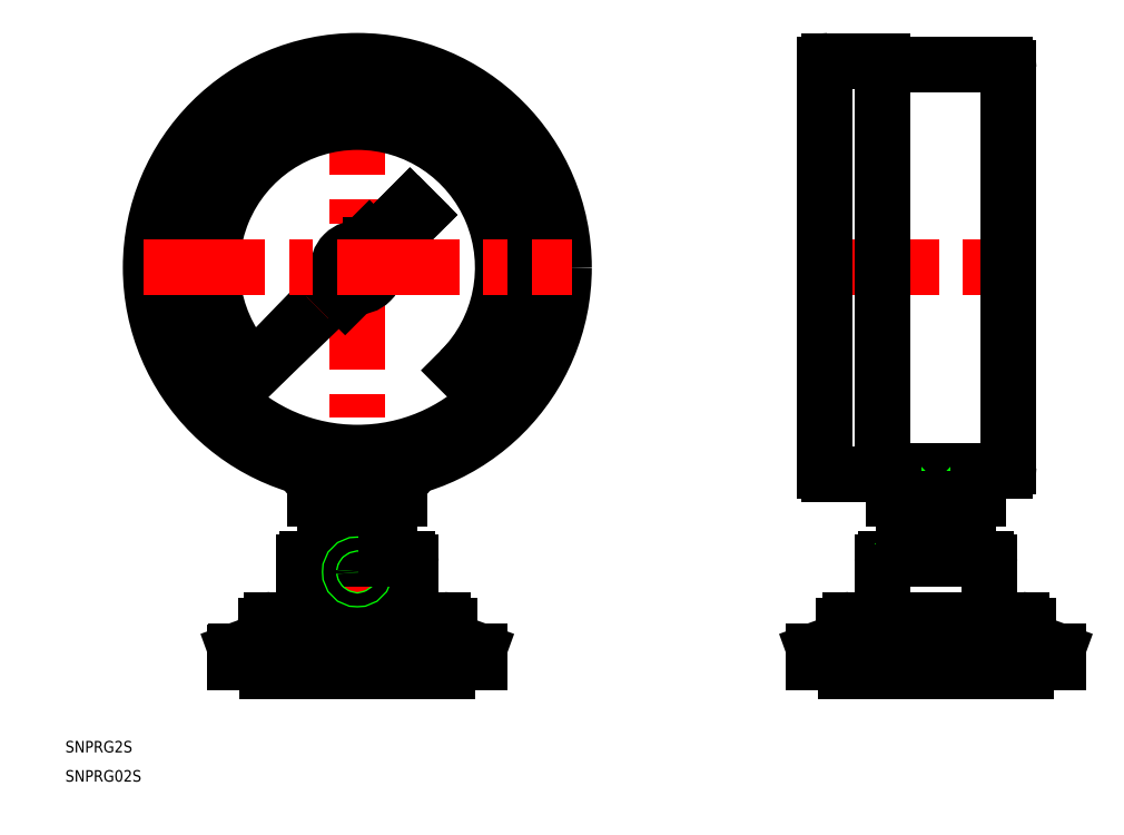
<metadata>
{"format":"dxf","ext":"dxf","renderer":"ezdxf+matplotlib","layout":"modelspace","background":"white","min_lineweight":24,"dpi":150}
</metadata>
<code>
0
SECTION
2
ENTITIES
0
LINE
8
0
10
-13.99
20
-91.96
30
0
11
-13.99
21
-76.97
31
0
0
LINE
8
0
10
13.99
20
-76.97
30
0
11
13.99
21
-91.96
31
0
0
LINE
8
CENTER
10
0
20
55.98
30
0
11
0
21
-107.5
31
0
0
LINE
8
0
10
-31.66
20
-99.99
30
0
11
-23.99
21
-97.2
31
0
0
LINE
8
0
10
31.99
20
-103
30
0
11
-31.99
21
-103
31
0
0
LINE
8
0
10
-31.84
20
-100.1
30
0
11
31.99
21
-100.1
31
0
0
LINE
8
0
10
-31.99
20
-103
30
0
11
-31.99
21
-100.5
31
0
0
ARC
8
0
10
-31.49
20
-100.5
30
0
40
0.4998
50
110
51
180
0
LINE
8
0
10
23.49
20
-105.5
30
0
11
-23.49
21
-105.5
31
0
0
LINE
8
0
10
-23.49
20
-103
30
0
11
23.49
21
-103
31
0
0
LINE
8
0
10
-23.99
20
-97.2
30
0
11
23.99
21
-97.2
31
0
0
LINE
8
0
10
-22.49
20
-91.96
30
0
11
22.49
21
-91.96
31
0
0
LINE
8
0
10
-23.49
20
-105.5
30
0
11
-23.49
21
-103
31
0
0
LINE
8
0
10
-23.99
20
-93.46
30
0
11
-23.99
21
-97.2
31
0
0
ARC
8
0
10
-22.49
20
-93.46
30
0
40
1.499
50
90
51
180
0
LINE
8
0
10
31.66
20
-99.99
30
0
11
23.99
21
-97.2
31
0
0
LINE
8
0
10
23.49
20
-103
30
0
11
23.49
21
-105.5
31
0
0
LINE
8
0
10
23.99
20
-93.46
30
0
11
23.99
21
-97.2
31
0
0
ARC
8
0
10
22.49
20
-93.46
30
0
40
1.499
50
0
51
90
0
LINE
8
0
10
31.99
20
-100.1
30
0
11
31.99
21
-103
31
0
0
ARC
8
0
10
31.49
20
-100.5
30
0
40
0.4998
50
0
51
70
0
LINE
8
CENTER
10
16.26
20
16.26
30
0
11
-28.67
21
-28.67
31
0
0
LINE
8
0
10
-27.1
20
-27.42
30
0
11
-6.538
21
-7.598
31
0
0
LINE
8
0
10
-7.598
20
-6.538
30
0
11
-27.46
21
-27.06
31
0
0
LINE
8
0
10
-23.71
20
-23.71
30
0
11
-27.95
21
-27.95
31
0
0
CIRCLE
8
0
10
0
20
0
30
0
40
53.98
0
CIRCLE
8
0
10
0
20
0
30
0
40
48.31
0
LINE
8
0
10
-26.86
20
-26.86
30
0
11
-31.45
21
-31.45
31
0
0
LINE
8
0
10
-26.86
20
-26.86
30
0
11
-31.45
21
-31.45
31
0
0
LINE
8
0
10
-26.86
20
-26.86
30
0
11
-32.05
21
-32.05
31
0
0
ARC
8
0
10
0
20
0
30
0
40
41.98
50
315
51
225
0
ARC
8
0
10
0
20
0
30
0
40
37.98
50
315
51
225
0
LINE
8
0
10
-27.46
20
-27.06
30
0
11
-27.1
21
-27.42
31
0
0
LINE
8
0
10
-11.01
20
-54.59
30
0
11
11.01
21
-54.59
31
0
0
LINE
8
0
10
11
20
-60.48
30
0
11
-11
21
-60.48
31
0
0
LINE
8
0
10
-8.498
20
-60.48
30
0
11
8.495
21
-60.48
31
0
0
LINE
8
CENTER
10
-4
20
-79.46
30
0
11
4
21
-79.46
31
0
0
LINE
8
0
10
-7.495
20
-72.03
30
0
11
7.495
21
-72.03
31
0
0
LINE
8
0
10
-8.498
20
-74.03
30
0
11
8.495
21
-74.03
31
0
0
LINE
8
0
10
-12.99
20
-75.97
30
0
11
12.99
21
-75.97
31
0
0
LINE
8
0
10
-6.832
20
-60.48
30
0
11
-6.832
21
-72.03
31
0
0
ARC
8
0
10
-12.99
20
-76.97
30
0
40
0.9996
50
90
51
180
0
LINE
8
0
10
-7.495
20
-72.03
30
0
11
-7.495
21
-75.97
31
0
0
LINE
8
0
10
-8.498
20
-74.03
30
0
11
-8.498
21
-76.02
31
0
0
LINE
8
0
10
-11
20
-60.48
30
0
11
-11
21
-54.59
31
0
0
ARC
8
0
10
-11.35
20
-52.02
30
0
40
2.593
50
182.8
51
277.4
0
LINE
8
0
10
6.829
20
-60.48
30
0
11
6.829
21
-72.03
31
0
0
CIRCLE
8
0
10
0
20
-79.46
30
0
40
2
0
CIRCLE
8
0
10
0
20
-79.46
30
0
40
1.621
0
LINE
8
0
10
7.495
20
-72.03
30
0
11
7.495
21
-75.97
31
0
0
ARC
8
0
10
12.99
20
-76.97
30
0
40
0.9996
50
0
51
90
0
LINE
8
0
10
8.495
20
-74.03
30
0
11
8.495
21
-75.97
31
0
0
ARC
8
0
10
11.35
20
-52.02
30
0
40
2.593
50
262.6
51
357.2
0
LINE
8
0
10
11
20
-54.59
30
0
11
11
21
-60.48
31
0
0
CIRCLE
8
0
10
0
20
0
30
0
40
4.498
0
ARC
8
0
10
0
20
0
30
0
40
4.998
50
81.87
51
188.1
0
CIRCLE
8
0
10
-5.301
20
-5.301
30
0
40
1.999
0
ARC
8
0
10
-4.912
20
-4.912
30
0
40
3.049
50
145.4
51
304.6
0
CIRCLE
8
0
10
0
20
0
30
0
40
3.998
0
LINE
8
0
10
-4.491
20
-0.2503
30
0
11
-7.422
21
-3.181
31
0
0
LINE
8
CENTER
10
-8.129
20
-2.473
30
0
11
-2.473
21
-8.129
31
0
0
LINE
8
0
10
13.78
20
15.9
30
0
11
15.9
21
13.78
31
0
0
LINE
8
0
10
5.321
20
7.3
30
0
11
13.78
21
15.9
31
0
0
LINE
8
0
10
15.9
20
13.78
30
0
11
7.3
21
5.321
31
0
0
ARC
8
0
10
0
20
0
30
0
40
4.998
50
261.9
51
8.13
0
LINE
8
0
10
-0.2503
20
-4.491
30
0
11
-3.181
21
-7.422
31
0
0
LINE
8
0
10
0.2503
20
4.491
30
0
11
3.181
21
7.422
31
0
0
CIRCLE
8
0
10
0
20
0
30
0
40
0.4998
0
LINE
8
CENTER
10
2.473
20
8.129
30
0
11
8.129
21
2.473
31
0
0
CIRCLE
8
0
10
5.301
20
5.301
30
0
40
1.999
0
CIRCLE
8
0
10
5.301
20
5.301
30
0
40
0.4998
0
LINE
8
0
10
7.237
20
4.801
30
0
11
3.365
21
4.801
31
0
0
LINE
8
0
10
3.365
20
5.801
30
0
11
7.237
21
5.801
31
0
0
LINE
8
0
10
4.491
20
0.2503
30
0
11
7.422
21
3.181
31
0
0
ARC
8
0
10
4.912
20
4.912
30
0
40
3.049
50
325.4
51
17.55
0
ARC
8
0
10
4.912
20
4.912
30
0
40
3.049
50
72.45
51
124.6
0
LINE
8
0
10
26.86
20
-26.86
30
0
11
32.05
21
-32.05
31
0
0
LINE
8
0
10
137.1
20
-87.96
30
0
11
137.1
21
-76.97
31
0
0
LINE
8
0
10
165.1
20
-76.97
30
0
11
165.1
21
-87.96
31
0
0
LINE
8
CENTER
10
151.1
20
-50.98
30
0
11
151.1
21
-107.5
31
0
0
LINE
8
0
10
174.6
20
-105.5
30
0
11
127.6
21
-105.5
31
0
0
LINE
8
0
10
127.6
20
-103
30
0
11
174.6
21
-103
31
0
0
LINE
8
0
10
127.1
20
-97.2
30
0
11
175.1
21
-97.2
31
0
0
LINE
8
0
10
183.1
20
-103
30
0
11
119.1
21
-103
31
0
0
LINE
8
0
10
119.3
20
-100.1
30
0
11
183.1
21
-100.1
31
0
0
LINE
8
0
10
128.6
20
-91.96
30
0
11
173.6
21
-91.96
31
0
0
LINE
8
0
10
119.5
20
-99.99
30
0
11
127.1
21
-97.2
31
0
0
LINE
8
0
10
119.1
20
-103
30
0
11
119.1
21
-100.5
31
0
0
ARC
8
0
10
119.6
20
-100.5
30
0
40
0.4998
50
110
51
180
0
LINE
8
0
10
127.6
20
-105.5
30
0
11
127.6
21
-103
31
0
0
LINE
8
0
10
127.1
20
-93.46
30
0
11
127.1
21
-97.2
31
0
0
ARC
8
0
10
128.6
20
-93.46
30
0
40
1.499
50
90
51
180
0
LINE
8
0
10
137.1
20
-91.96
30
0
11
137.1
21
-87.96
31
0
0
LINE
8
0
10
165.1
20
-87.96
30
0
11
165.1
21
-91.96
31
0
0
LINE
8
0
10
183.1
20
-100.1
30
0
11
183.1
21
-103
31
0
0
LINE
8
0
10
174.6
20
-103
30
0
11
174.6
21
-105.5
31
0
0
LINE
8
0
10
182.8
20
-99.99
30
0
11
175.1
21
-97.2
31
0
0
LINE
8
0
10
175.1
20
-93.46
30
0
11
175.1
21
-97.2
31
0
0
ARC
8
0
10
173.6
20
-93.46
30
0
40
1.499
50
0
51
90
0
ARC
8
0
10
182.6
20
-100.5
30
0
40
0.4998
50
0
51
70
0
LINE
8
0
10
138.1
20
-75.97
30
0
11
164.1
21
-75.97
31
0
0
LINE
8
0
10
140.1
20
-54.59
30
0
11
162.1
21
-54.59
31
0
0
LINE
8
0
10
162.1
20
-60.48
30
0
11
140.1
21
-60.48
31
0
0
LINE
8
0
10
141.1
20
-52.98
30
0
11
163.1
21
-52.98
31
0
0
LINE
8
0
10
137.1
20
52.98
30
0
11
169.1
21
52.98
31
0
0
LINE
8
0
10
169.1
20
-52.98
30
0
11
137.1
21
-52.98
31
0
0
LINE
8
CENTER
10
120.1
20
0
30
0
11
172.1
21
0
31
0
0
LINE
8
0
10
137.1
20
-53.98
30
0
11
137.1
21
53.98
31
0
0
LINE
8
0
10
122.1
20
-52.98
30
0
11
122.1
21
52.98
31
0
0
ARC
8
0
10
138.1
20
-76.97
30
0
40
0.9996
50
90
51
180
0
LINE
8
0
10
137.1
20
-53.98
30
0
11
123.1
21
-53.98
31
0
0
ARC
8
0
10
123.1
20
-52.98
30
0
40
0.9996
50
180
51
270
0
LINE
8
0
10
145.5
20
-60.48
30
0
11
156.8
21
-72.03
31
0
0
LINE
8
0
10
156.8
20
-60.48
30
0
11
145.5
21
-72.03
31
0
0
LINE
8
0
10
142.6
20
-72.03
30
0
11
159.6
21
-72.03
31
0
0
LINE
8
0
10
142.6
20
-74.03
30
0
11
159.6
21
-74.03
31
0
0
LINE
8
0
10
142.6
20
-60.48
30
0
11
159.6
21
-60.48
31
0
0
LINE
8
0
10
145.5
20
-60.48
30
0
11
145.5
21
-72.03
31
0
0
LINE
8
0
10
142.6
20
-60.48
30
0
11
142.6
21
-72.03
31
0
0
LINE
8
0
10
142.6
20
-74.03
30
0
11
142.6
21
-76.02
31
0
0
LINE
8
0
10
143.6
20
-72.03
30
0
11
143.6
21
-75.97
31
0
0
LINE
8
0
10
140.1
20
-60.48
30
0
11
140.1
21
-54.59
31
0
0
ARC
8
0
10
140
20
-51.91
30
0
40
2.681
50
203.4
51
271.9
0
LINE
8
0
10
156.8
20
-60.48
30
0
11
156.8
21
-72.03
31
0
0
LINE
8
0
10
159.6
20
-60.48
30
0
11
159.6
21
-72.03
31
0
0
LINE
8
0
10
158.6
20
-72.03
30
0
11
158.6
21
-75.97
31
0
0
LINE
8
0
10
159.6
20
-74.03
30
0
11
159.6
21
-75.97
31
0
0
LINE
8
0
10
123.1
20
53.98
30
0
11
137.1
21
53.98
31
0
0
ARC
8
0
10
123.1
20
52.98
30
0
40
0.9996
50
90
51
180
0
LINE
8
0
10
170.1
20
51.98
30
0
11
170.1
21
-51.98
31
0
0
ARC
8
0
10
169.1
20
-51.98
30
0
40
0.9996
50
270
51
0
0
ARC
8
0
10
164.1
20
-76.97
30
0
40
0.9996
50
0
51
90
0
LINE
8
0
10
162.1
20
-54.59
30
0
11
162.1
21
-60.48
31
0
0
ARC
8
0
10
162.2
20
-51.91
30
0
40
2.681
50
268.1
51
336.6
0
ARC
8
0
10
169.1
20
51.98
30
0
40
0.9996
50
0
51
90
0
LINE
8
CENTER
10
-55.98
20
0
30
0
11
55.98
21
0
31
0
0
TEXT
8
0
10
-76.26
20
-126.6
30
0
40
3
1
SNPRG2S
0
TEXT
8
0
10
-76.26
20
-134.2
30
0
40
3
1
SNPRG02S
0
ENDSEC
0
EOF

</code>
